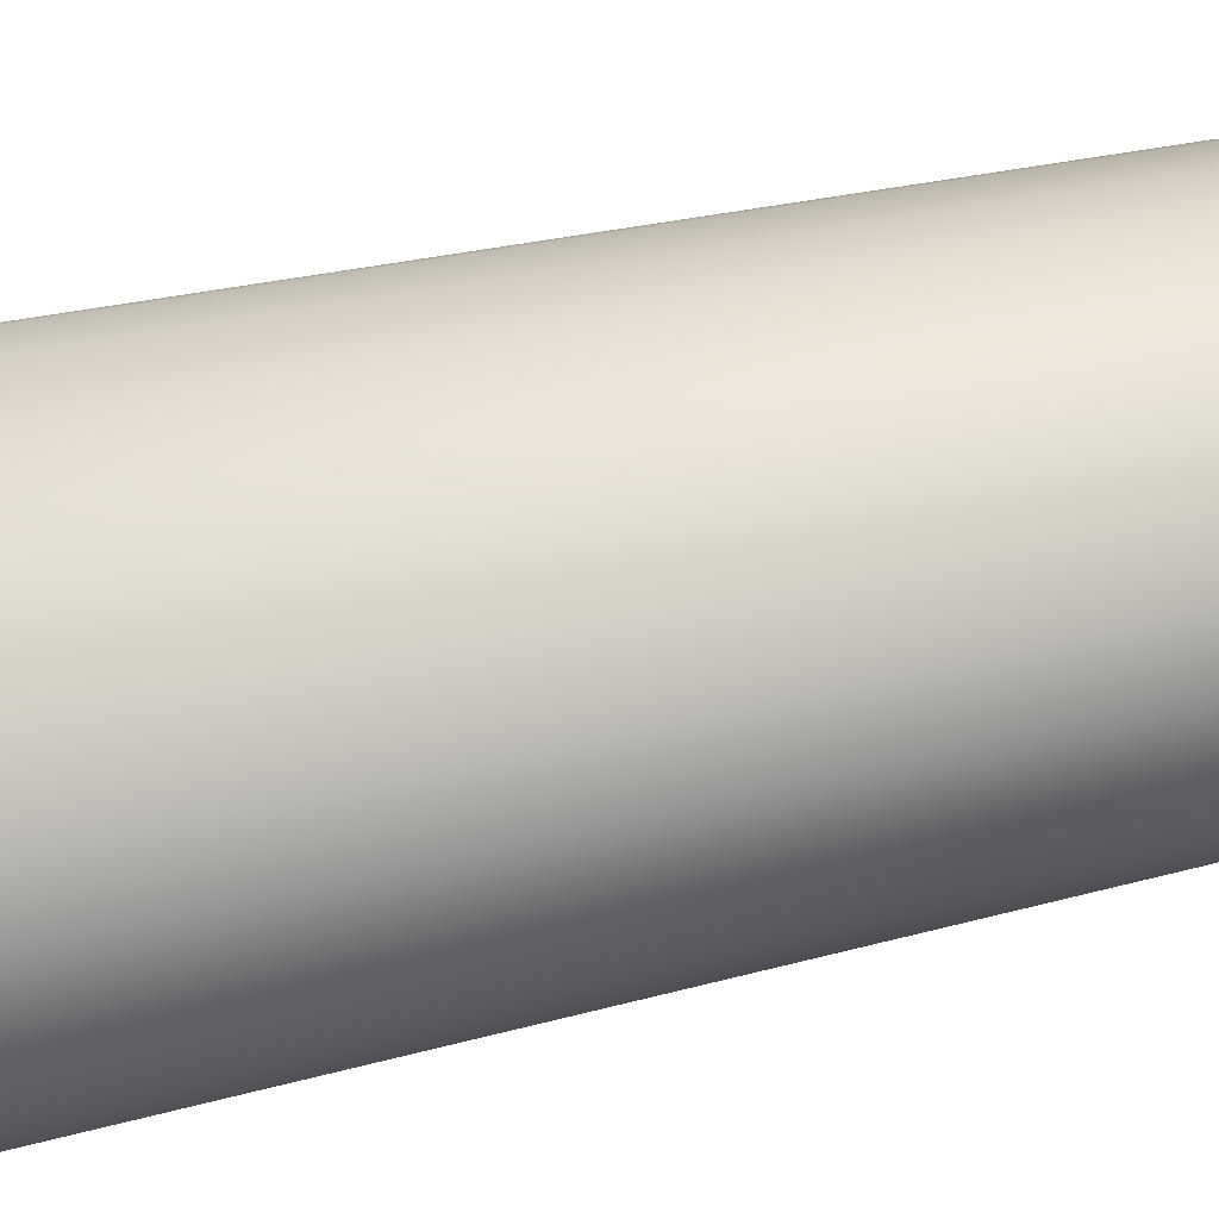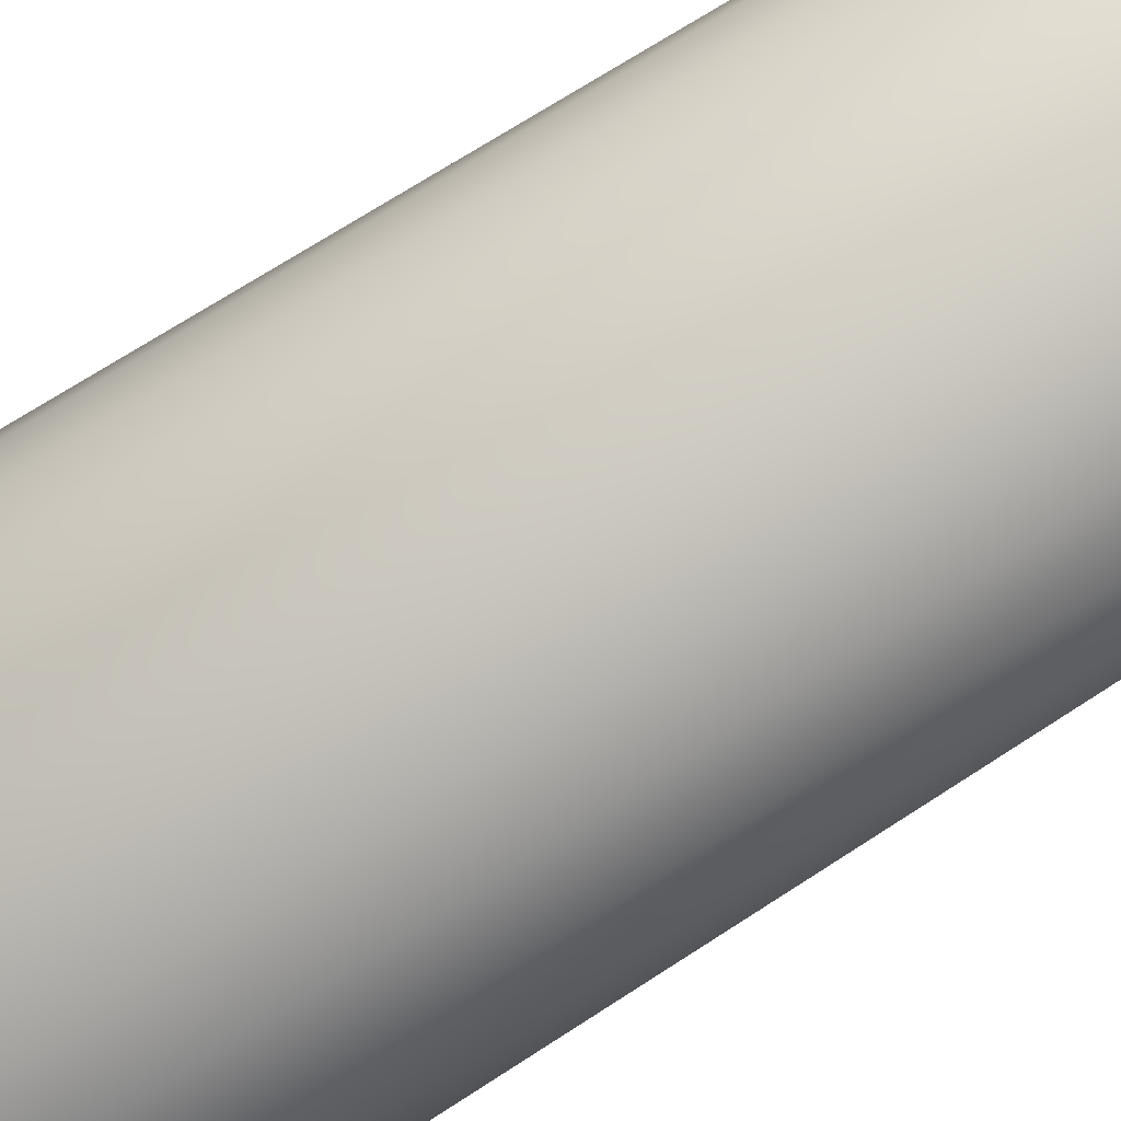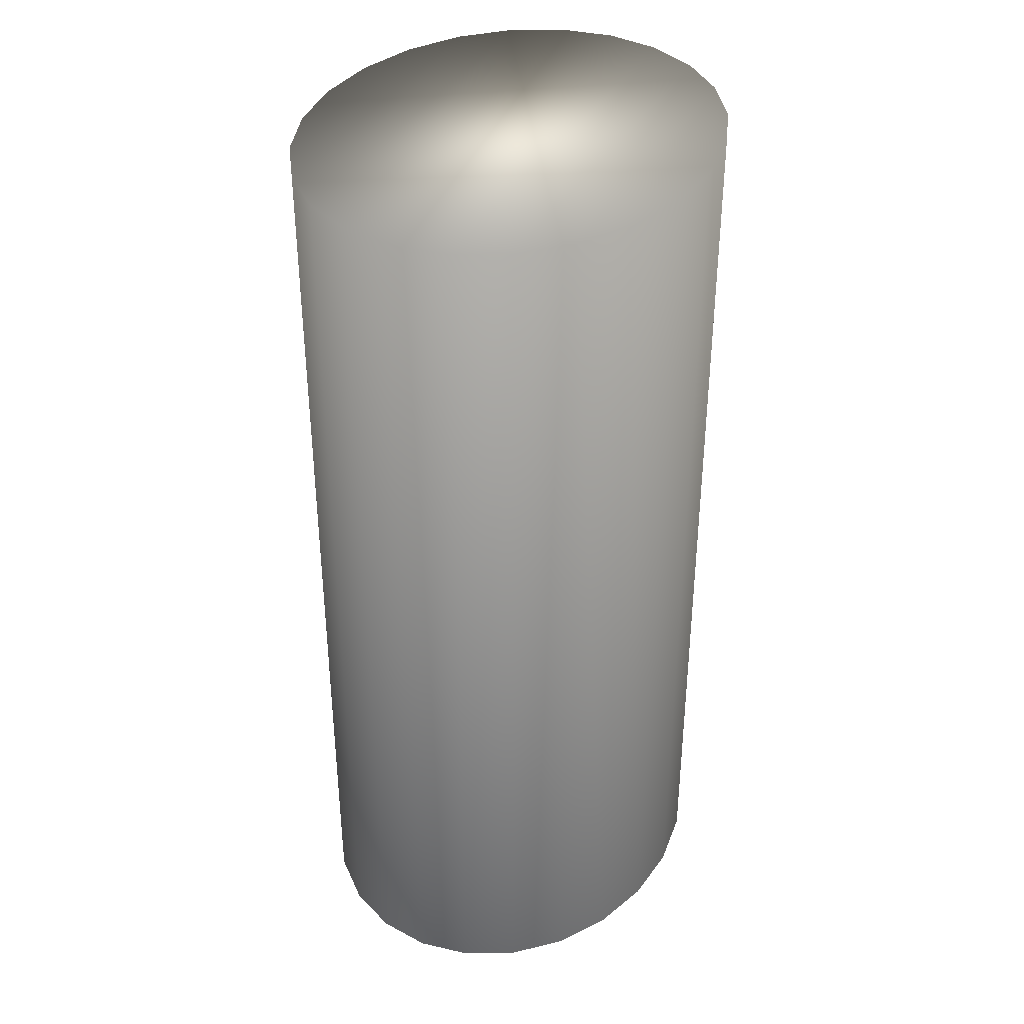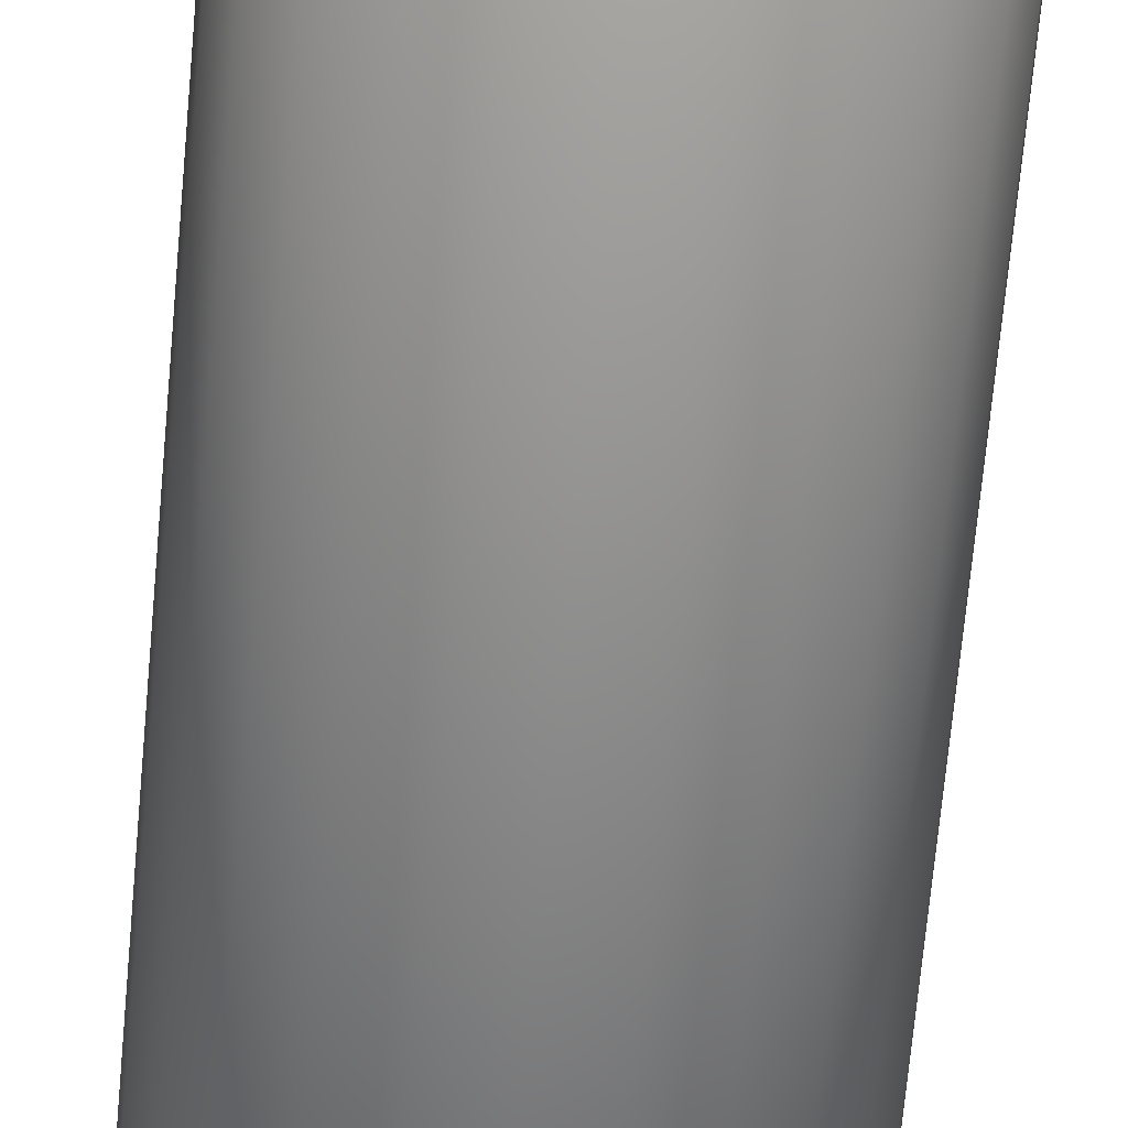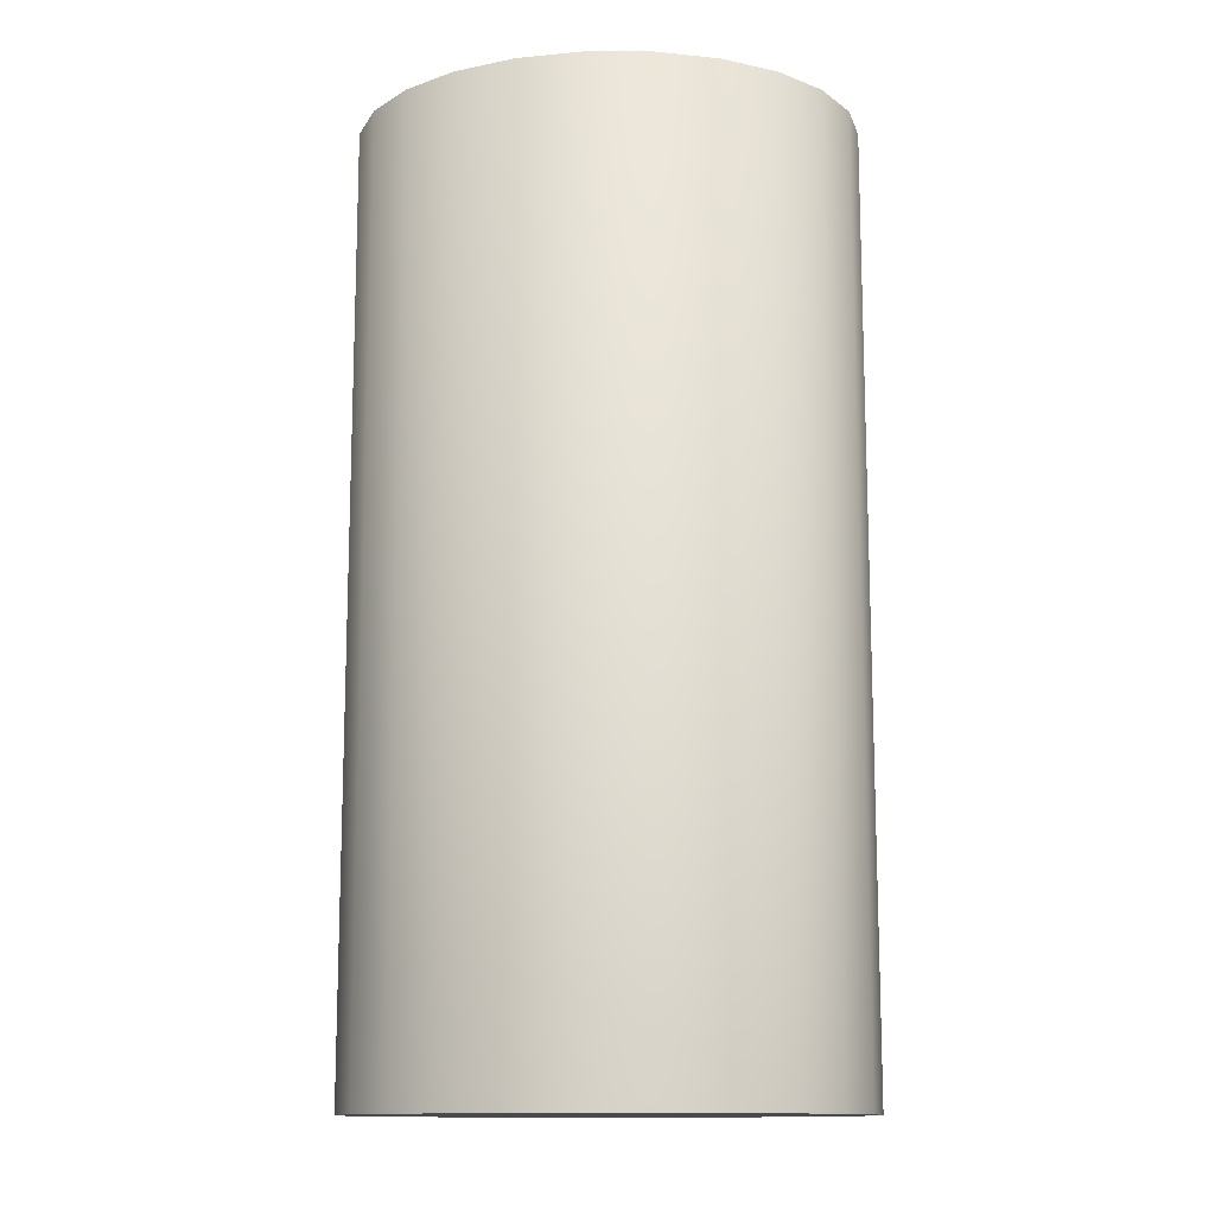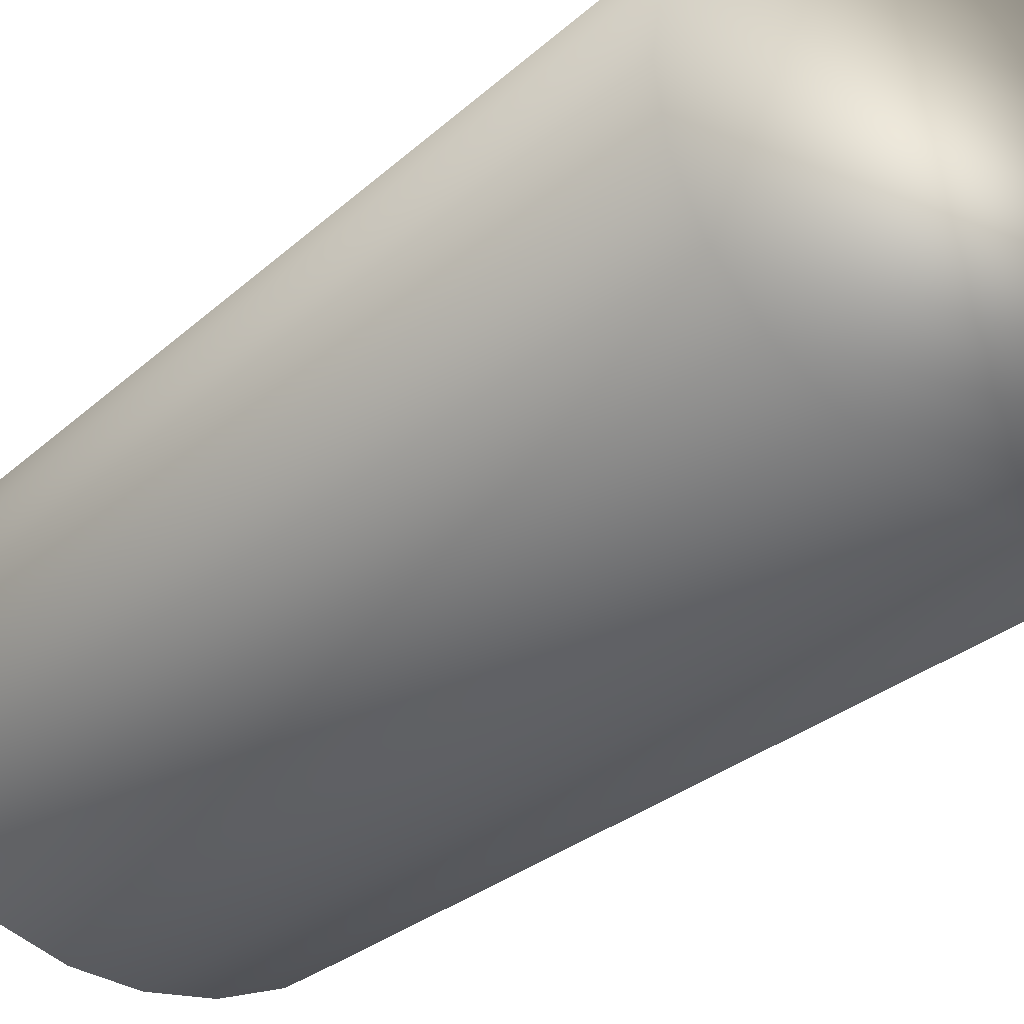
<metadata>
{"format":"obj","ext":"obj","renderer":"f3d","projection":"perspective","resolution":1024,"background":"white","views":[{"elev":23.9,"azim":64.5,"up":"+Y"},{"elev":72.6,"azim":57.3,"up":"+Y"},{"elev":37.6,"azim":115.3,"up":"+Z"},{"elev":-76.3,"azim":174.6,"up":"+Y"},{"elev":-12.9,"azim":6.1,"up":"+Z"},{"elev":-27.2,"azim":-35.8,"up":"+Y"}]}
</metadata>
<code>
o Component_4_2/Component_4/mesh37/mesh37-geometry#mesh37-geometry
v -0.3263 -0.4638 -0.6313
v -0.3239 -0.4638 -0.6313
v -0.3251 -0.464 -0.6313
v -0.3274 -0.4635 -0.6313
v -0.3251 -0.464 -0.6138
v -0.3263 -0.4638 -0.6138
v -0.3274 -0.4635 -0.6138
v -0.3228 -0.4635 -0.6313
v -0.3239 -0.4638 -0.6138
v -0.3283 -0.4628 -0.6138
v -0.3218 -0.4628 -0.6313
v -0.3228 -0.4635 -0.6138
v -0.3283 -0.4628 -0.6313
v -0.3218 -0.4628 -0.6138
v -0.3291 -0.462 -0.6313
v -0.3211 -0.462 -0.6138
v -0.3211 -0.462 -0.6313
v -0.3291 -0.462 -0.6138
v -0.3295 -0.4611 -0.6313
v -0.3206 -0.4611 -0.6313
v -0.3206 -0.4611 -0.6138
v -0.3295 -0.4611 -0.6138
v -0.3297 -0.4601 -0.6313
v -0.3205 -0.4601 -0.6313
v -0.3205 -0.4601 -0.6138
v -0.3297 -0.4601 -0.6138
v -0.3295 -0.4591 -0.6313
v -0.3206 -0.4591 -0.6313
v -0.3206 -0.4591 -0.6138
v -0.3295 -0.4591 -0.6138
v -0.3291 -0.4582 -0.6313
v -0.3211 -0.4582 -0.6313
v -0.3211 -0.4582 -0.6138
v -0.3291 -0.4582 -0.6138
v -0.3283 -0.4574 -0.6313
v -0.3218 -0.4574 -0.6313
v -0.3218 -0.4574 -0.6138
v -0.3283 -0.4574 -0.6138
v -0.3274 -0.4568 -0.6138
v -0.3228 -0.4568 -0.6313
v -0.3228 -0.4568 -0.6138
v -0.3274 -0.4568 -0.6313
v -0.3263 -0.4564 -0.6138
v -0.3239 -0.4564 -0.6138
v -0.3239 -0.4564 -0.6313
v -0.3263 -0.4564 -0.6313
v -0.3251 -0.4563 -0.6138
v -0.3251 -0.4563 -0.6313
f 1 2 3
f 2 1 4
f 3 2 1
f 4 1 2
f 3 5 2
f 1 6 3
f 4 7 1
f 2 4 8
f 8 4 2
f 9 2 5
f 5 3 6
f 6 1 7
f 7 4 10
f 8 4 11
f 11 4 8
f 2 9 8
f 5 6 9
f 7 12 6
f 13 10 4
f 10 14 7
f 11 4 13
f 13 4 11
f 8 12 11
f 12 8 9
f 12 9 6
f 14 12 7
f 13 15 10
f 16 14 10
f 11 13 17
f 17 13 11
f 14 11 12
f 18 10 15
f 17 13 15
f 15 13 17
f 14 16 11
f 18 16 10
f 17 11 16
f 15 19 18
f 17 15 20
f 20 15 17
f 21 16 18
f 16 21 17
f 22 18 19
f 20 15 19
f 19 15 20
f 20 17 21
f 22 21 18
f 19 23 22
f 20 19 24
f 24 19 20
f 21 25 20
f 25 21 22
f 26 22 23
f 24 19 23
f 23 19 24
f 24 20 25
f 26 25 22
f 23 27 26
f 24 23 28
f 28 23 24
f 25 29 24
f 29 25 26
f 30 26 27
f 28 23 27
f 27 23 28
f 28 24 29
f 30 29 26
f 27 31 30
f 28 27 32
f 32 27 28
f 29 33 28
f 33 29 30
f 34 30 31
f 32 27 31
f 31 27 32
f 32 28 33
f 34 33 30
f 31 35 34
f 32 31 36
f 36 31 32
f 33 37 32
f 37 33 34
f 38 34 35
f 36 31 35
f 35 31 36
f 36 32 37
f 38 37 34
f 38 35 39
f 36 35 40
f 40 35 36
f 36 37 40
f 41 37 38
f 42 39 35
f 39 41 38
f 40 35 42
f 42 35 40
f 41 40 37
f 39 42 43
f 44 41 39
f 40 42 45
f 45 42 40
f 40 41 45
f 46 43 42
f 43 44 39
f 44 45 41
f 45 42 46
f 46 42 45
f 43 46 47
f 47 44 43
f 45 44 48
f 45 46 48
f 48 46 45
f 48 47 46
f 47 48 44
f 2 5 3
f 3 6 1
f 1 7 4
f 5 2 9
f 6 3 5
f 7 1 6
f 10 4 7
f 8 9 2
f 9 6 5
f 6 12 7
f 4 10 13
f 7 14 10
f 11 12 8
f 9 8 12
f 6 9 12
f 7 12 14
f 10 15 13
f 10 14 16
f 12 11 14
f 15 10 18
f 11 16 14
f 10 16 18
f 16 11 17
f 18 19 15
f 18 16 21
f 17 21 16
f 19 18 22
f 21 17 20
f 18 21 22
f 22 23 19
f 20 25 21
f 22 21 25
f 23 22 26
f 25 20 24
f 22 25 26
f 26 27 23
f 24 29 25
f 26 25 29
f 27 26 30
f 29 24 28
f 26 29 30
f 30 31 27
f 28 33 29
f 30 29 33
f 31 30 34
f 33 28 32
f 30 33 34
f 34 35 31
f 32 37 33
f 34 33 37
f 35 34 38
f 37 32 36
f 34 37 38
f 39 35 38
f 40 37 36
f 38 37 41
f 35 39 42
f 38 41 39
f 37 40 41
f 43 42 39
f 39 41 44
f 45 41 40
f 42 43 46
f 39 44 43
f 41 45 44
f 47 46 43
f 43 44 47
f 48 44 45
f 46 47 48
f 44 48 47

</code>
